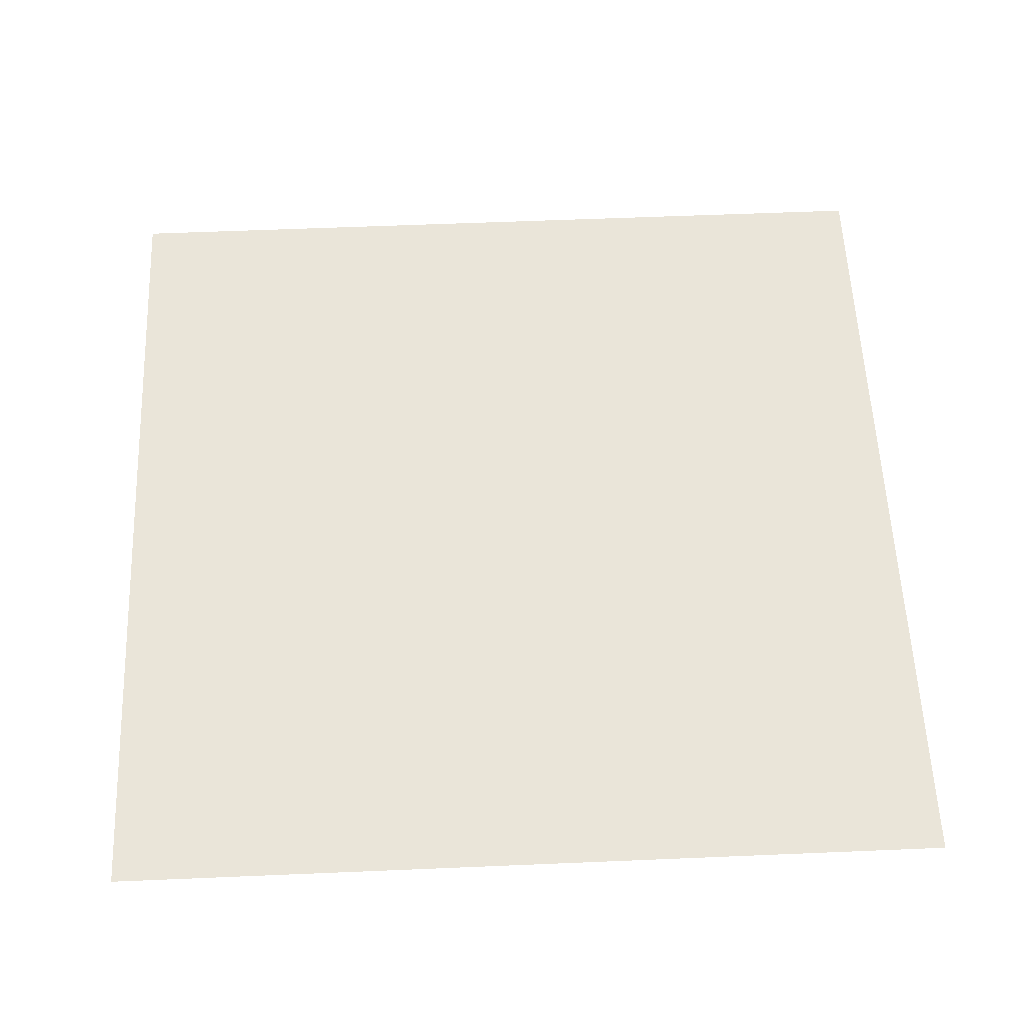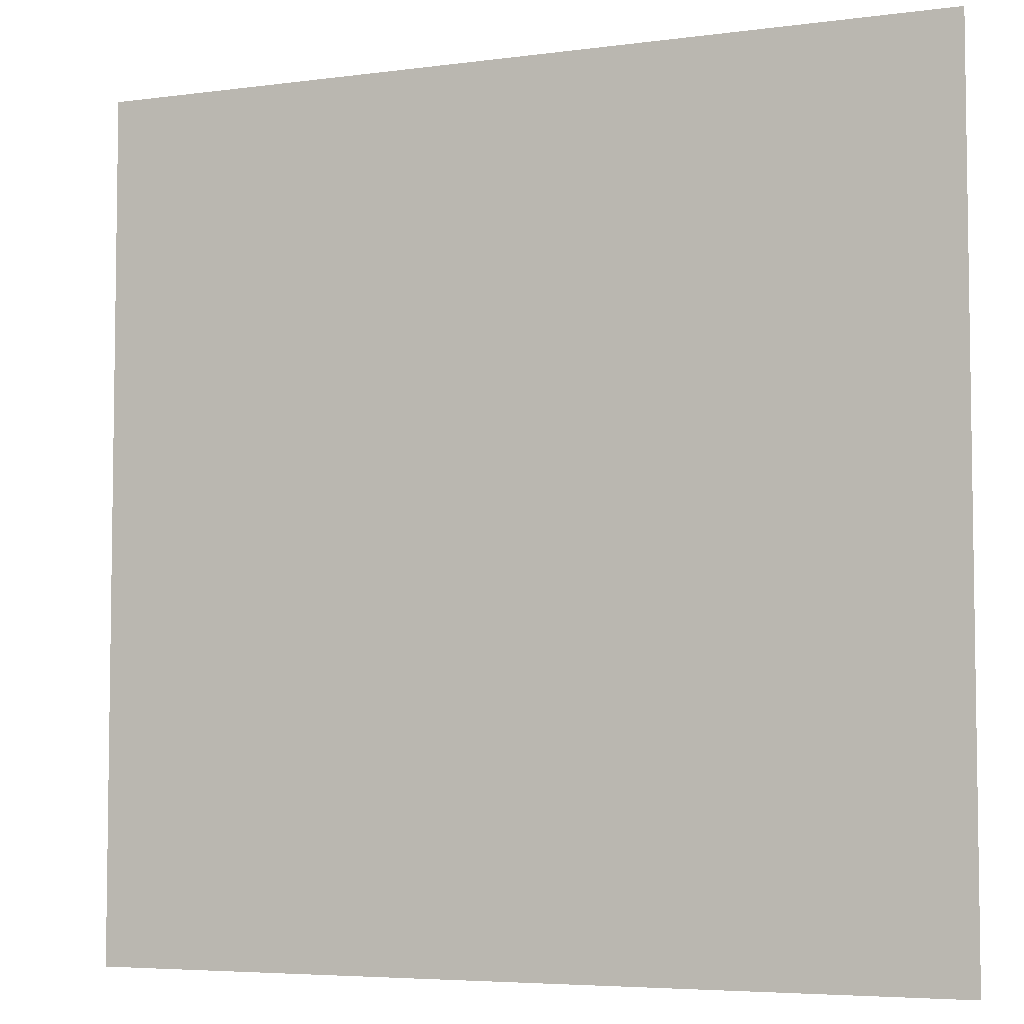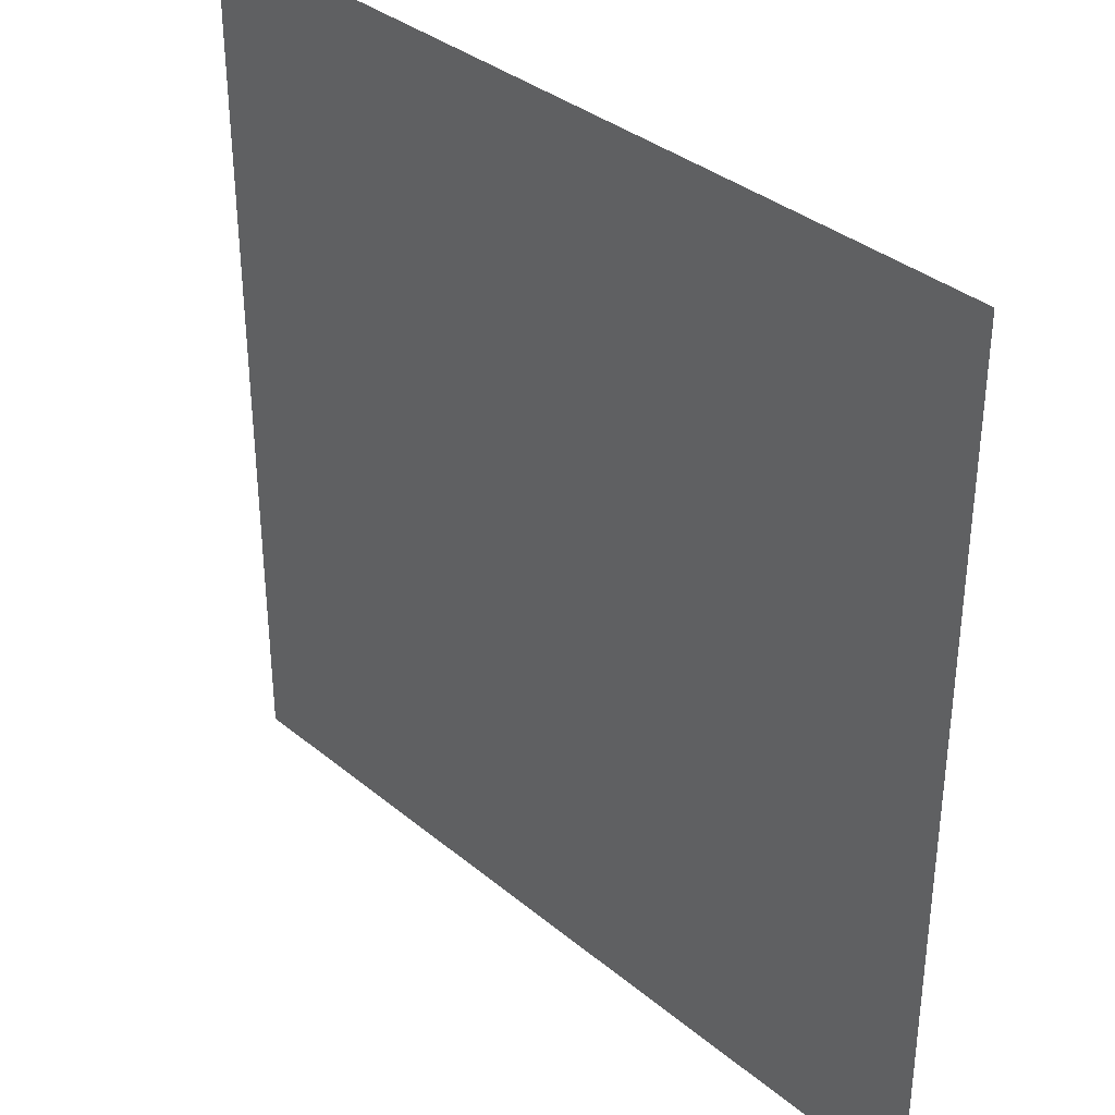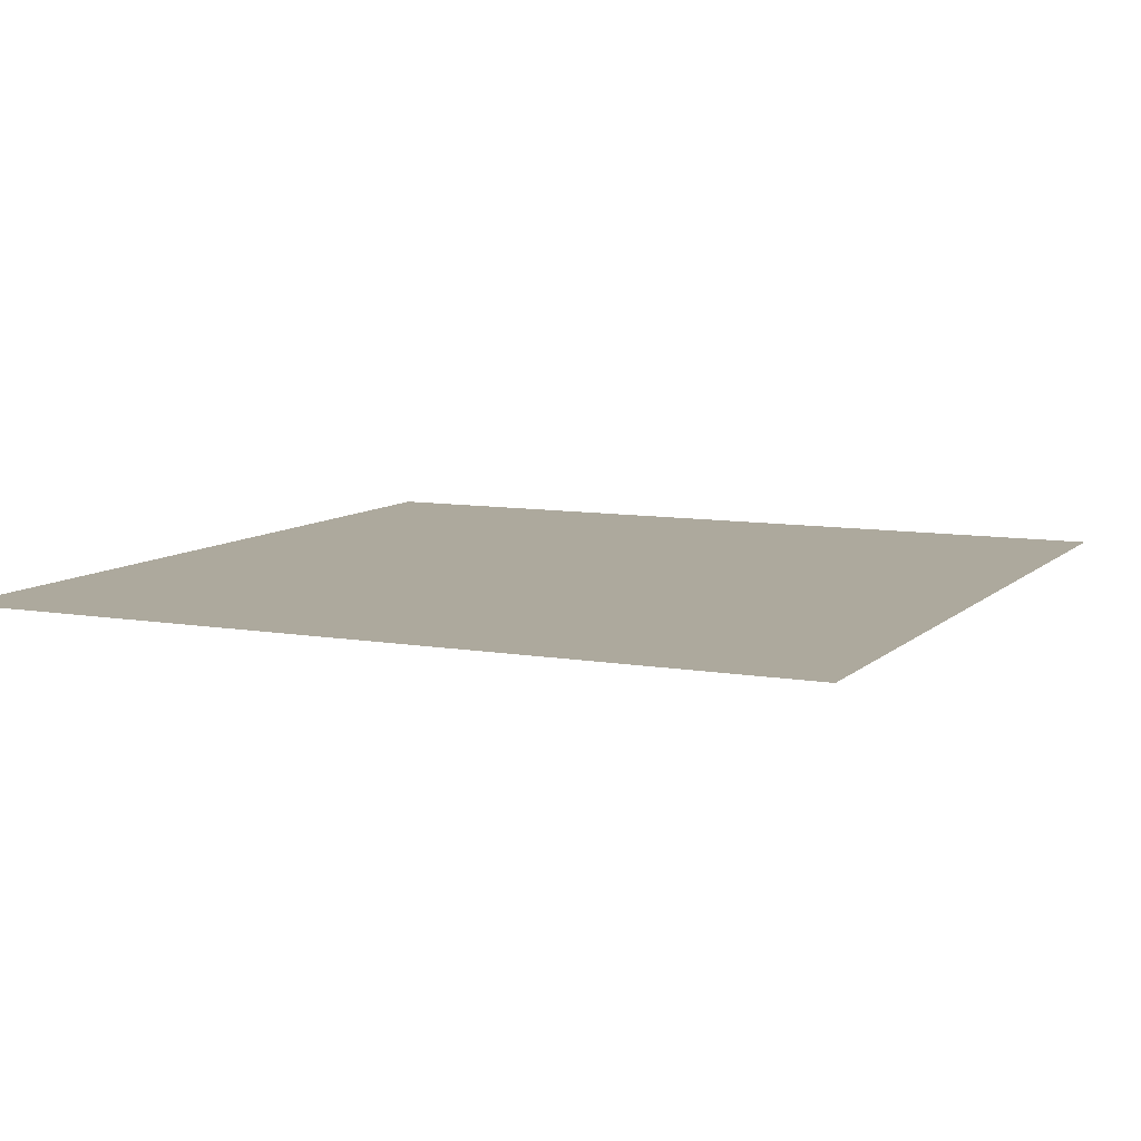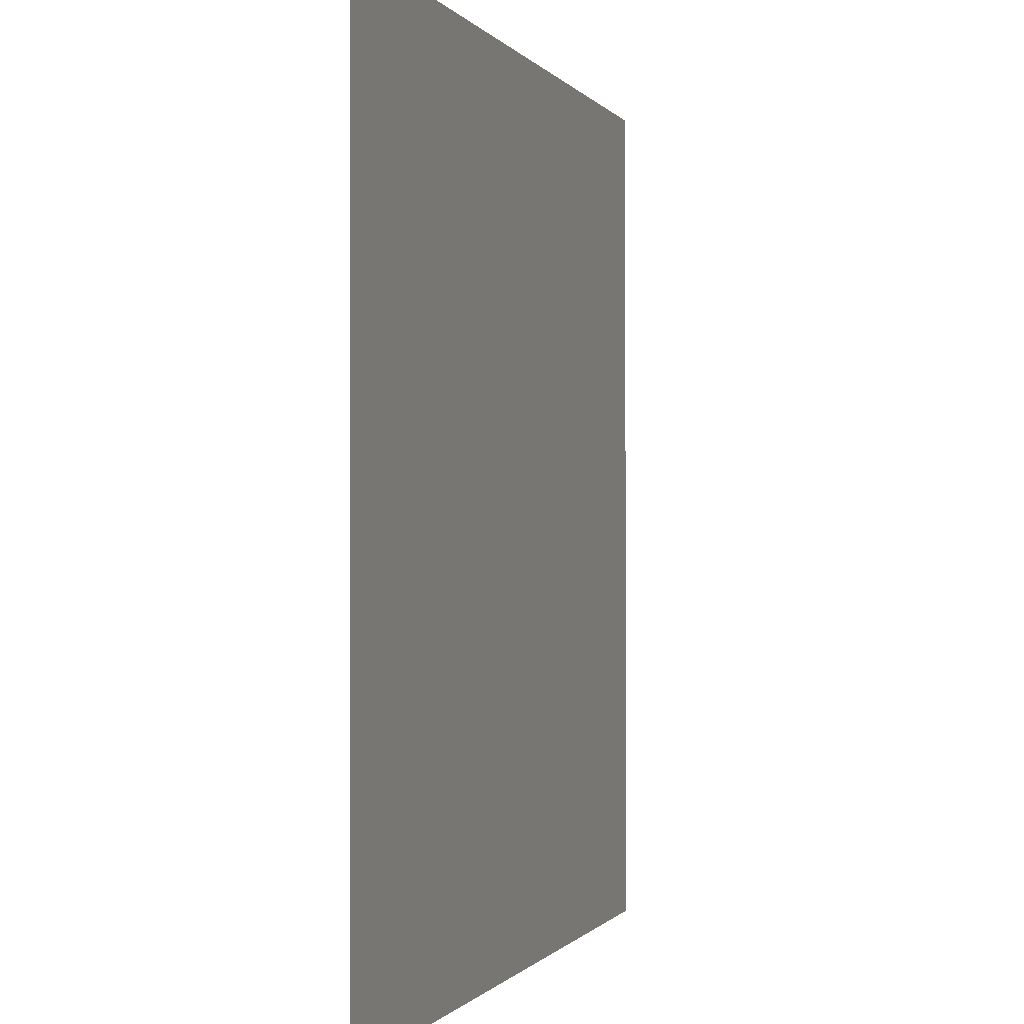
<metadata>
{"format":"obj","ext":"obj","renderer":"f3d","projection":"perspective","resolution":1024,"background":"white","views":[{"elev":57.7,"azim":177.5,"up":"+Z"},{"elev":-5.3,"azim":22.8,"up":"+Y"},{"elev":35.5,"azim":47.3,"up":"+Y"},{"elev":8.8,"azim":25.2,"up":"+Z"},{"elev":-0.5,"azim":106.7,"up":"+Y"}]}
</metadata>
<code>
v -26.88 -5.76 0
v -27.2 -5.76 0
v -27.2 -5.44 0
v -26.88 -5.44 0
g Town_mesh_0010
f 1 2 3 4

</code>
